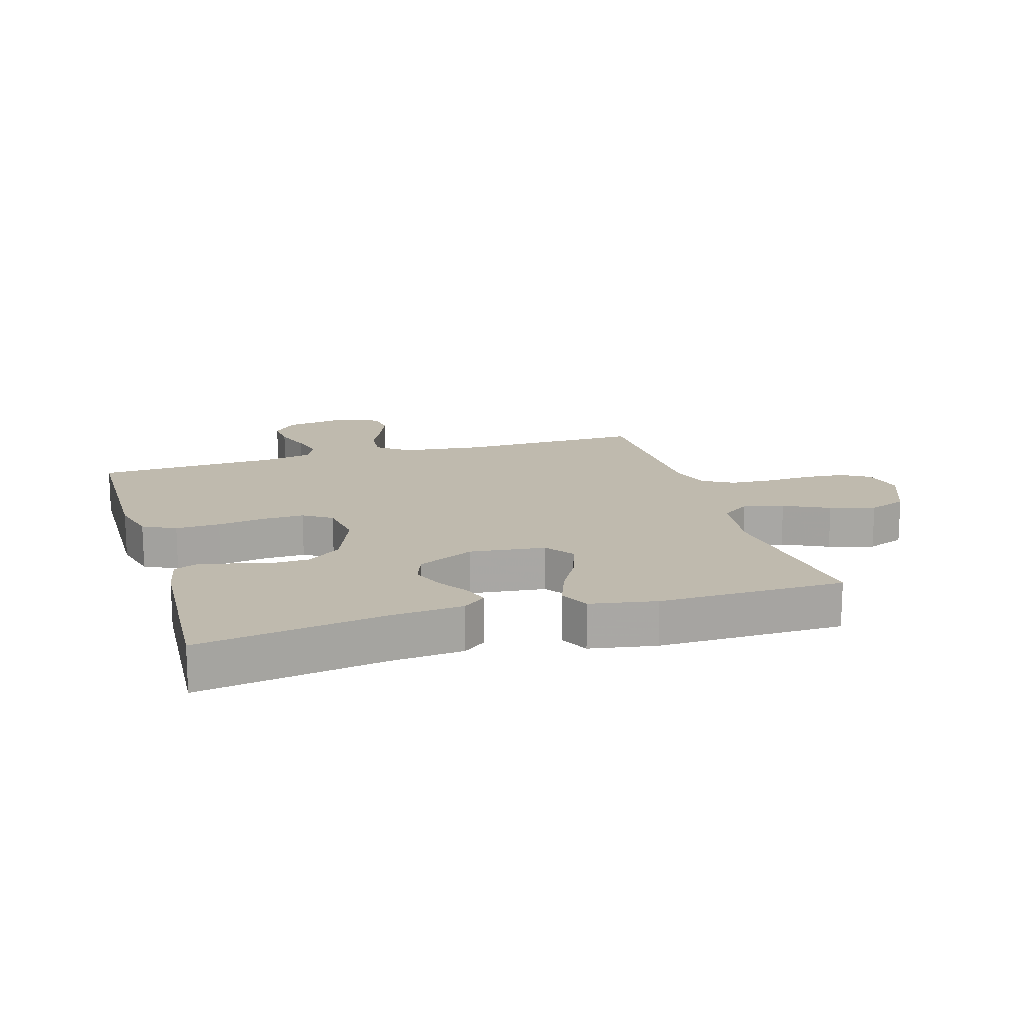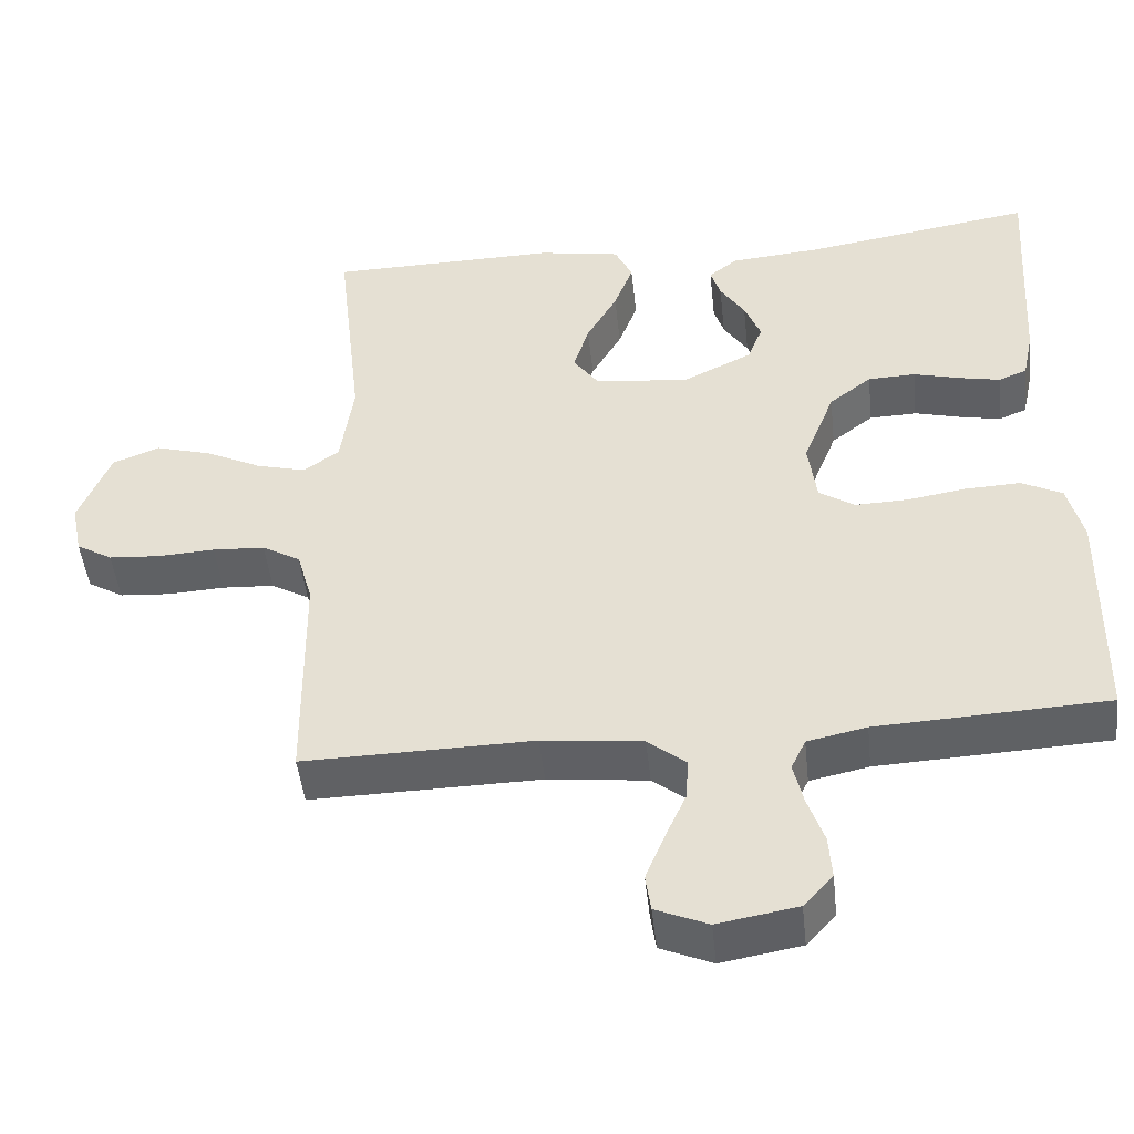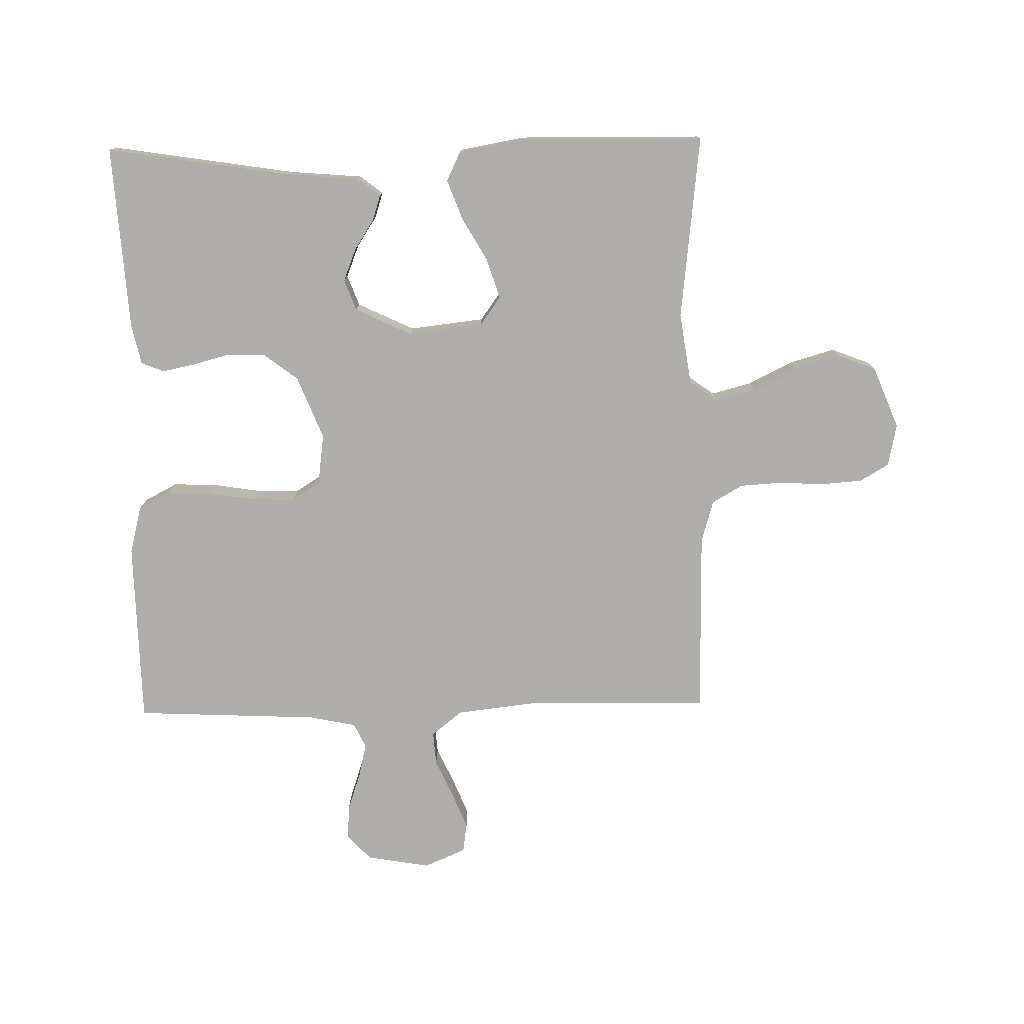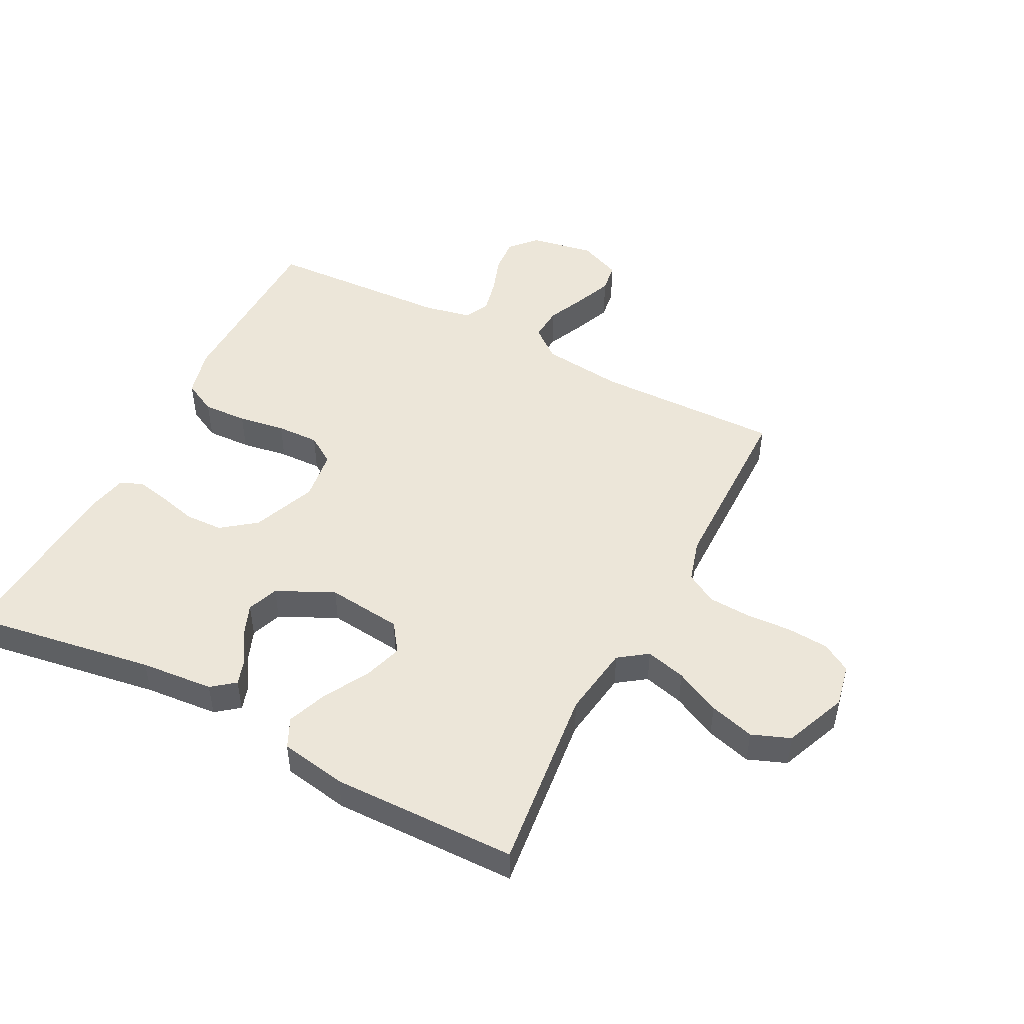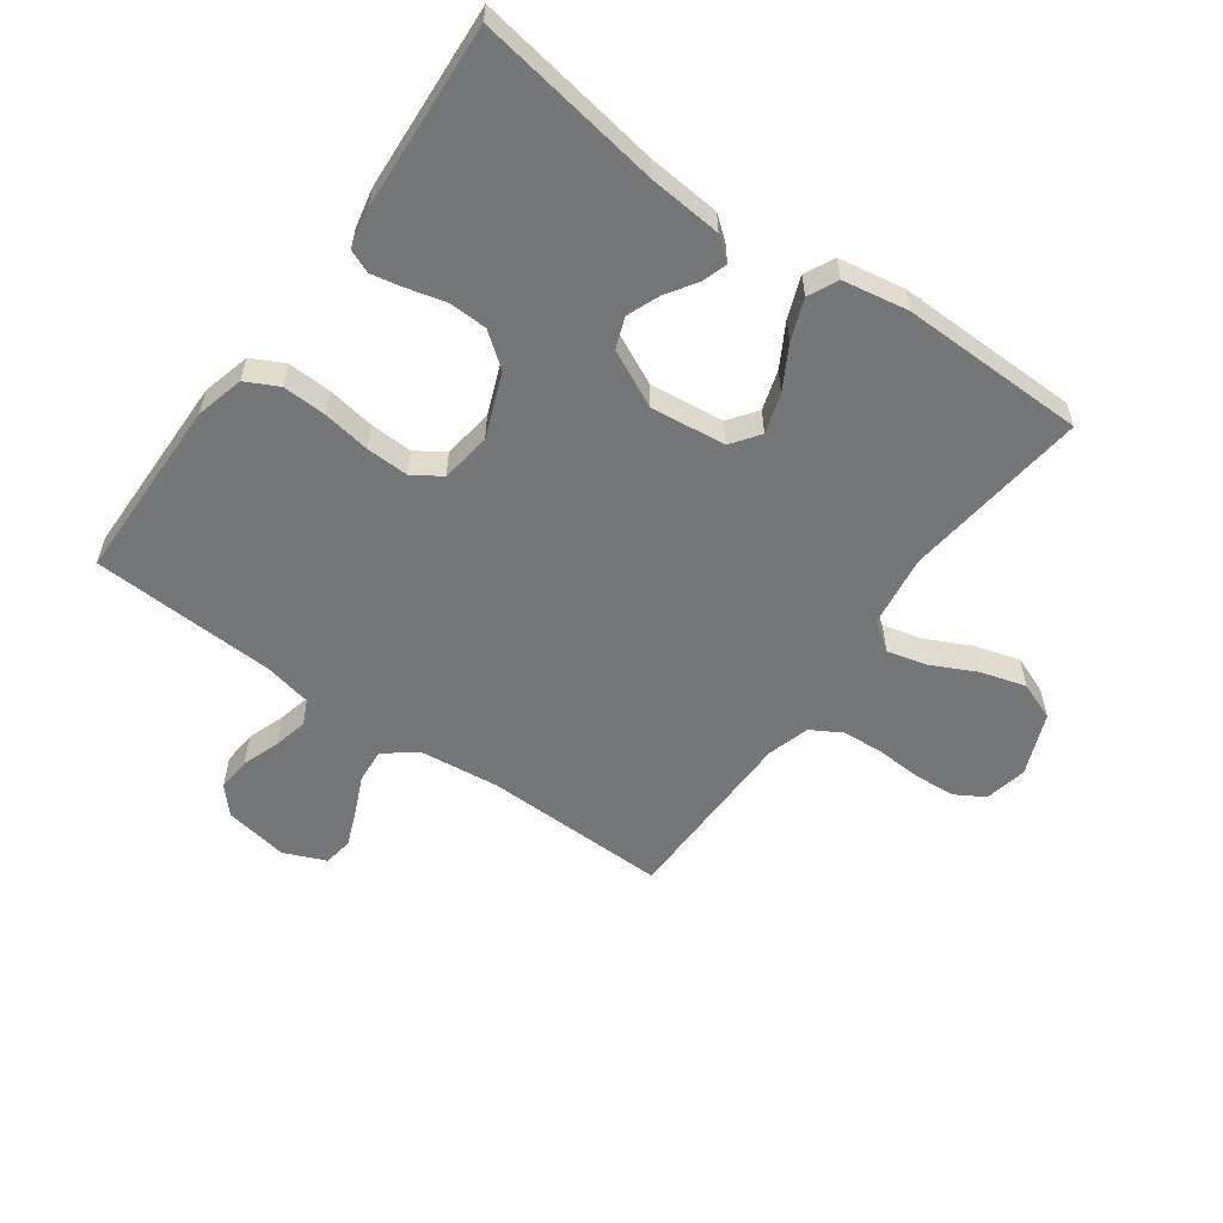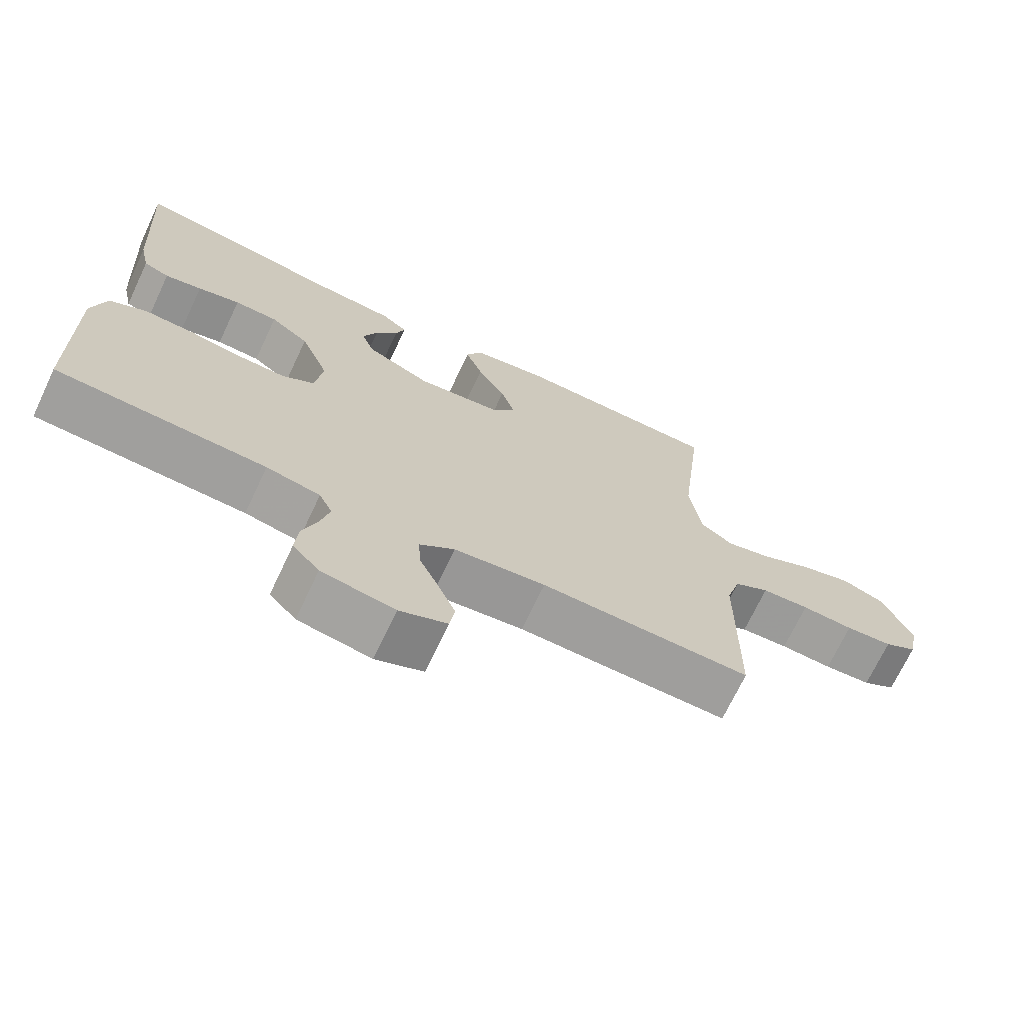
<metadata>
{"format":"obj","ext":"obj","renderer":"f3d","projection":"perspective","resolution":1024,"background":"white","views":[{"elev":15.6,"azim":-16.8,"up":"+Y"},{"elev":-47.2,"azim":-173.8,"up":"+Z"},{"elev":-77.2,"azim":1.1,"up":"+Y"},{"elev":48.6,"azim":27.3,"up":"+Y"},{"elev":-56.7,"azim":-35.8,"up":"+Y"},{"elev":-70.7,"azim":-25.3,"up":"+Z"}]}
</metadata>
<code>
v -0.5 0.07 0.5
v -0.2 0.07 0.453
v -0.082 0.07 0.443
v -0.045 0.07 0.414
v -0.058 0.07 0.373
v -0.09 0.07 0.324
v -0.111 0.07 0.271
v -0.092 0.07 0.221
v 0 0.07 0.177
v 0.122 0.07 0.191
v 0.155 0.07 0.237
v 0.135 0.07 0.301
v 0.095 0.07 0.371
v 0.07 0.07 0.437
v 0.093 0.07 0.485
v 0.2 0.07 0.504
v 0.5 0.07 0.5
v 0.466 0.07 0.2
v 0.483 0.07 0.084
v 0.529 0.07 0.051
v 0.594 0.07 0.068
v 0.667 0.07 0.104
v 0.74 0.07 0.125
v 0.802 0.07 0.101
v 0.843 0.07 0
v 0.829 0.07 -0.069
v 0.782 0.07 -0.097
v 0.715 0.07 -0.102
v 0.641 0.07 -0.098
v 0.573 0.07 -0.102
v 0.523 0.07 -0.131
v 0.503 0.07 -0.2
v 0.5 0.07 -0.5
v 0.2 0.07 -0.495
v 0.069 0.07 -0.51
v 0.019 0.07 -0.55
v 0.023 0.07 -0.605
v 0.051 0.07 -0.667
v 0.075 0.07 -0.726
v 0.068 0.07 -0.774
v 0 0.07 -0.803
v -0.104 0.07 -0.785
v -0.142 0.07 -0.743
v -0.138 0.07 -0.687
v -0.117 0.07 -0.626
v -0.104 0.07 -0.57
v -0.123 0.07 -0.53
v -0.2 0.07 -0.514
v -0.5 0.07 -0.5
v -0.505 0.07 -0.2
v -0.485 0.07 -0.122
v -0.432 0.07 -0.095
v -0.36 0.07 -0.098
v -0.284 0.07 -0.11
v -0.215 0.07 -0.112
v -0.169 0.07 -0.082
v -0.158 0.07 0
v -0.199 0.07 0.103
v -0.254 0.07 0.145
v -0.316 0.07 0.147
v -0.377 0.07 0.131
v -0.43 0.07 0.12
v -0.467 0.07 0.135
v -0.481 0.07 0.2
v -0.5 0 0.5
v -0.2 0 0.453
v -0.082 0 0.443
v -0.045 0 0.414
v -0.058 0 0.373
v -0.09 0 0.324
v -0.111 0 0.271
v -0.092 0 0.221
v 0 0 0.177
v 0.122 0 0.191
v 0.155 0 0.237
v 0.135 0 0.301
v 0.095 0 0.371
v 0.07 0 0.437
v 0.093 0 0.485
v 0.2 0 0.504
v 0.5 0 0.5
v 0.466 0 0.2
v 0.483 0 0.084
v 0.529 0 0.051
v 0.594 0 0.068
v 0.667 0 0.104
v 0.74 0 0.125
v 0.802 0 0.101
v 0.843 0 0
v 0.829 0 -0.069
v 0.782 0 -0.097
v 0.715 0 -0.102
v 0.641 0 -0.098
v 0.573 0 -0.102
v 0.523 0 -0.131
v 0.503 0 -0.2
v 0.5 0 -0.5
v 0.2 0 -0.495
v 0.069 0 -0.51
v 0.019 0 -0.55
v 0.023 0 -0.605
v 0.051 0 -0.667
v 0.075 0 -0.726
v 0.068 0 -0.774
v 0 0 -0.803
v -0.104 0 -0.785
v -0.142 0 -0.743
v -0.138 0 -0.687
v -0.117 0 -0.626
v -0.104 0 -0.57
v -0.123 0 -0.53
v -0.2 0 -0.514
v -0.5 0 -0.5
v -0.505 0 -0.2
v -0.485 0 -0.122
v -0.432 0 -0.095
v -0.36 0 -0.098
v -0.284 0 -0.11
v -0.215 0 -0.112
v -0.169 0 -0.082
v -0.158 0 0
v -0.199 0 0.103
v -0.254 0 0.145
v -0.316 0 0.147
v -0.377 0 0.131
v -0.43 0 0.12
v -0.467 0 0.135
v -0.481 0 0.2
f 63 64 1 2
f 60 61 62 63
f 60 63 2 3
f 59 60 3 4
f 51 52 53 54
f 51 54 55
f 48 49 50 51
f 47 48 51 55
f 46 47 55 56
f 42 43 44 45
f 42 45 46
f 41 42 46
f 37 38 39 40
f 37 40 41 46
f 32 33 34
f 31 32 34 35
f 26 27 28 29
f 26 29 30
f 25 26 30
f 24 25 30
f 21 22 23 24
f 20 21 24 30
f 19 20 30 31
f 15 16 17 18
f 15 18 19
f 12 13 14 15
f 11 12 15 19
f 10 11 19 31
f 59 4 5 6
f 58 59 6 7
f 37 46 56 57
f 36 37 57
f 31 35 36 57
f 9 10 31 57
f 8 9 57 58
f 7 8 58
f 66 65 128 127
f 127 126 125 124
f 67 66 127 124
f 68 67 124 123
f 118 117 116 115
f 119 118 115
f 115 114 113 112
f 119 115 112 111
f 120 119 111 110
f 109 108 107 106
f 110 109 106
f 110 106 105
f 104 103 102 101
f 110 105 104 101
f 98 97 96
f 99 98 96 95
f 93 92 91 90
f 94 93 90
f 94 90 89
f 94 89 88
f 88 87 86 85
f 94 88 85 84
f 95 94 84 83
f 82 81 80 79
f 83 82 79
f 79 78 77 76
f 83 79 76 75
f 95 83 75 74
f 70 69 68 123
f 71 70 123 122
f 121 120 110 101
f 121 101 100
f 121 100 99 95
f 121 95 74 73
f 122 121 73 72
f 122 72 71
f 1 65 66 2
f 2 66 67 3
f 3 67 68 4
f 4 68 69 5
f 5 69 70 6
f 6 70 71 7
f 7 71 72 8
f 8 72 73 9
f 9 73 74 10
f 10 74 75 11
f 11 75 76 12
f 12 76 77 13
f 13 77 78 14
f 14 78 79 15
f 15 79 80 16
f 16 80 81 17
f 17 81 82 18
f 18 82 83 19
f 19 83 84 20
f 20 84 85 21
f 21 85 86 22
f 22 86 87 23
f 23 87 88 24
f 24 88 89 25
f 25 89 90 26
f 26 90 91 27
f 27 91 92 28
f 28 92 93 29
f 29 93 94 30
f 30 94 95 31
f 31 95 96 32
f 32 96 97 33
f 33 97 98 34
f 34 98 99 35
f 35 99 100 36
f 36 100 101 37
f 37 101 102 38
f 38 102 103 39
f 39 103 104 40
f 40 104 105 41
f 41 105 106 42
f 42 106 107 43
f 43 107 108 44
f 44 108 109 45
f 45 109 110 46
f 46 110 111 47
f 47 111 112 48
f 48 112 113 49
f 49 113 114 50
f 50 114 115 51
f 51 115 116 52
f 52 116 117 53
f 53 117 118 54
f 54 118 119 55
f 55 119 120 56
f 56 120 121 57
f 57 121 122 58
f 58 122 123 59
f 59 123 124 60
f 60 124 125 61
f 61 125 126 62
f 62 126 127 63
f 63 127 128 64
f 64 128 65 1

</code>
